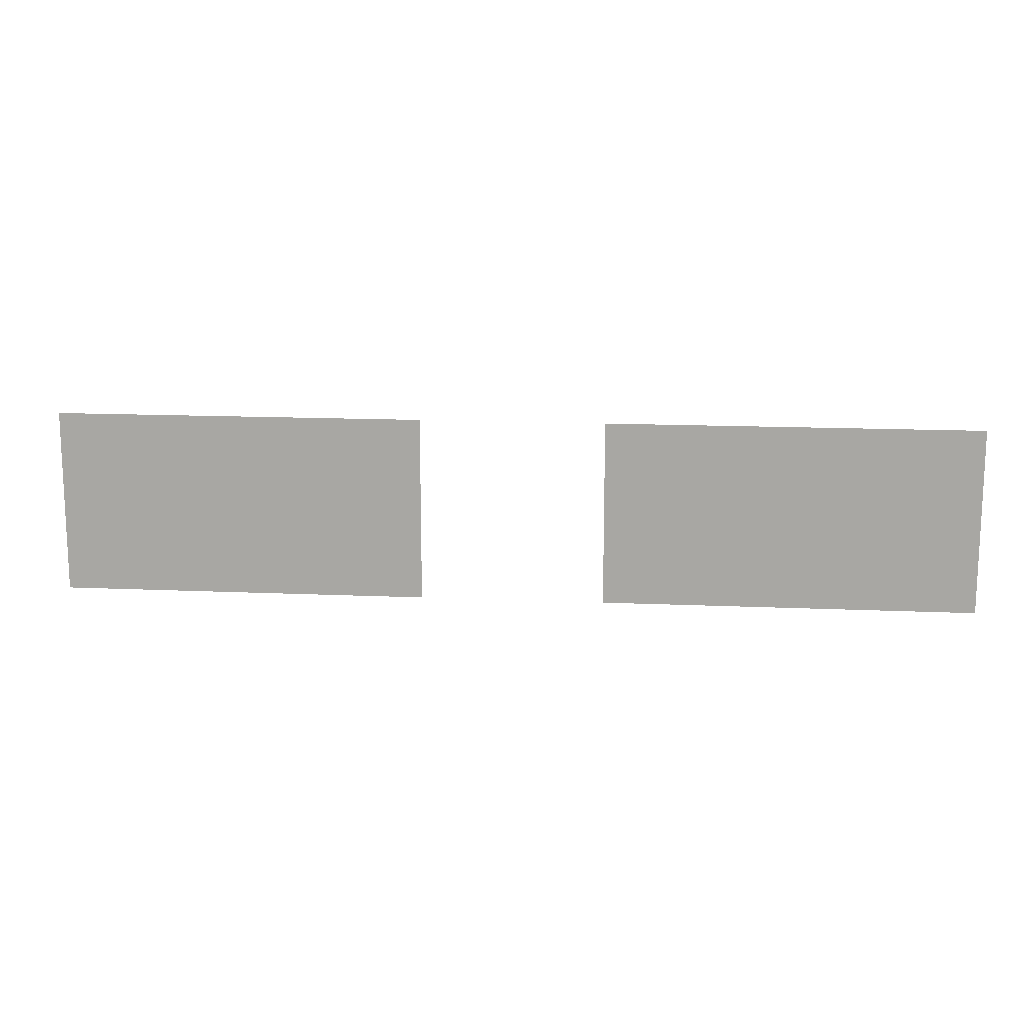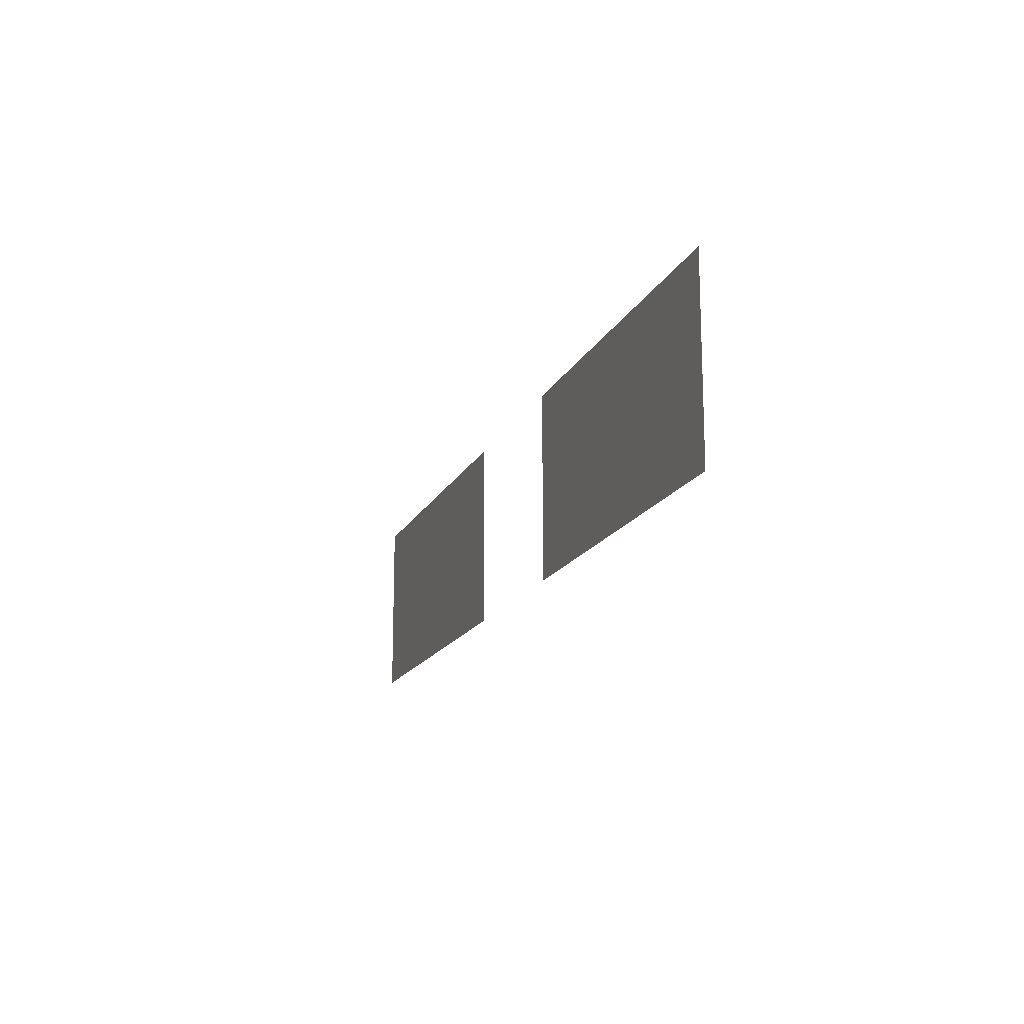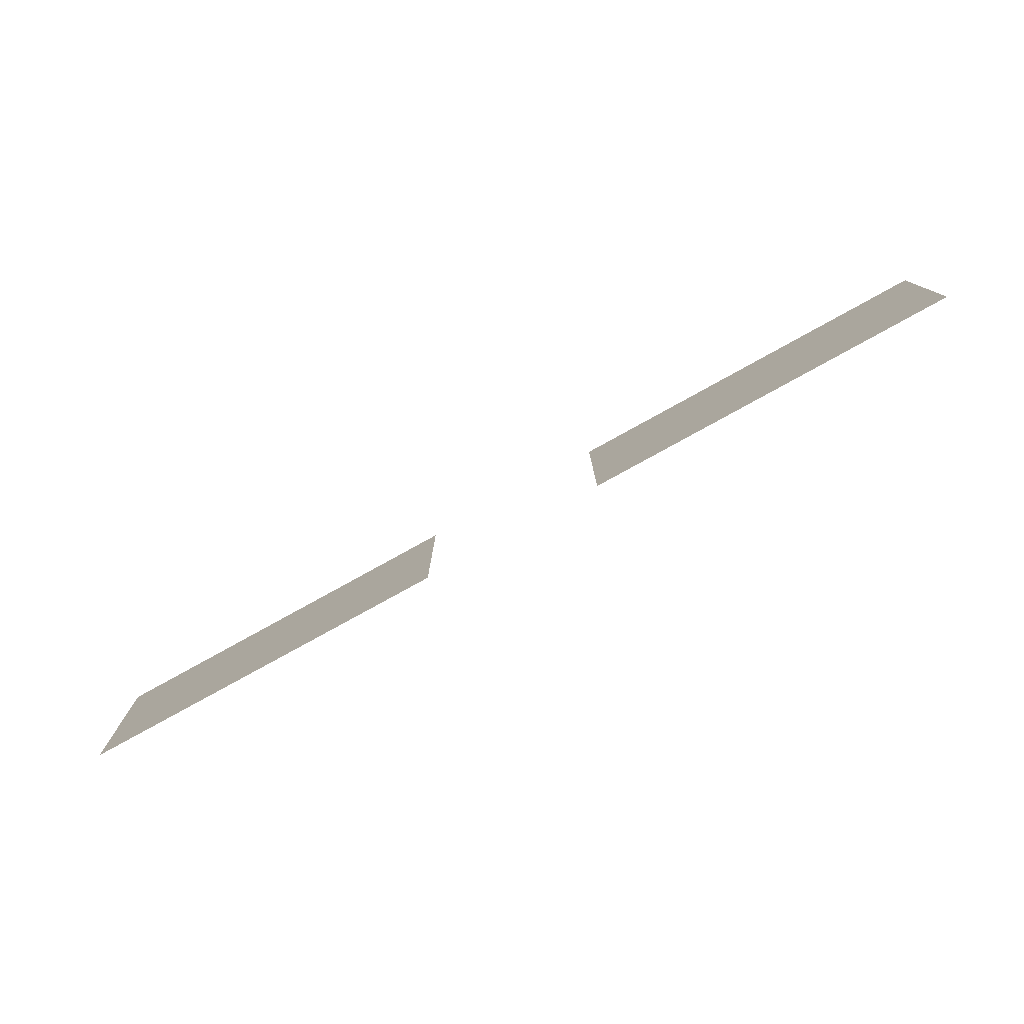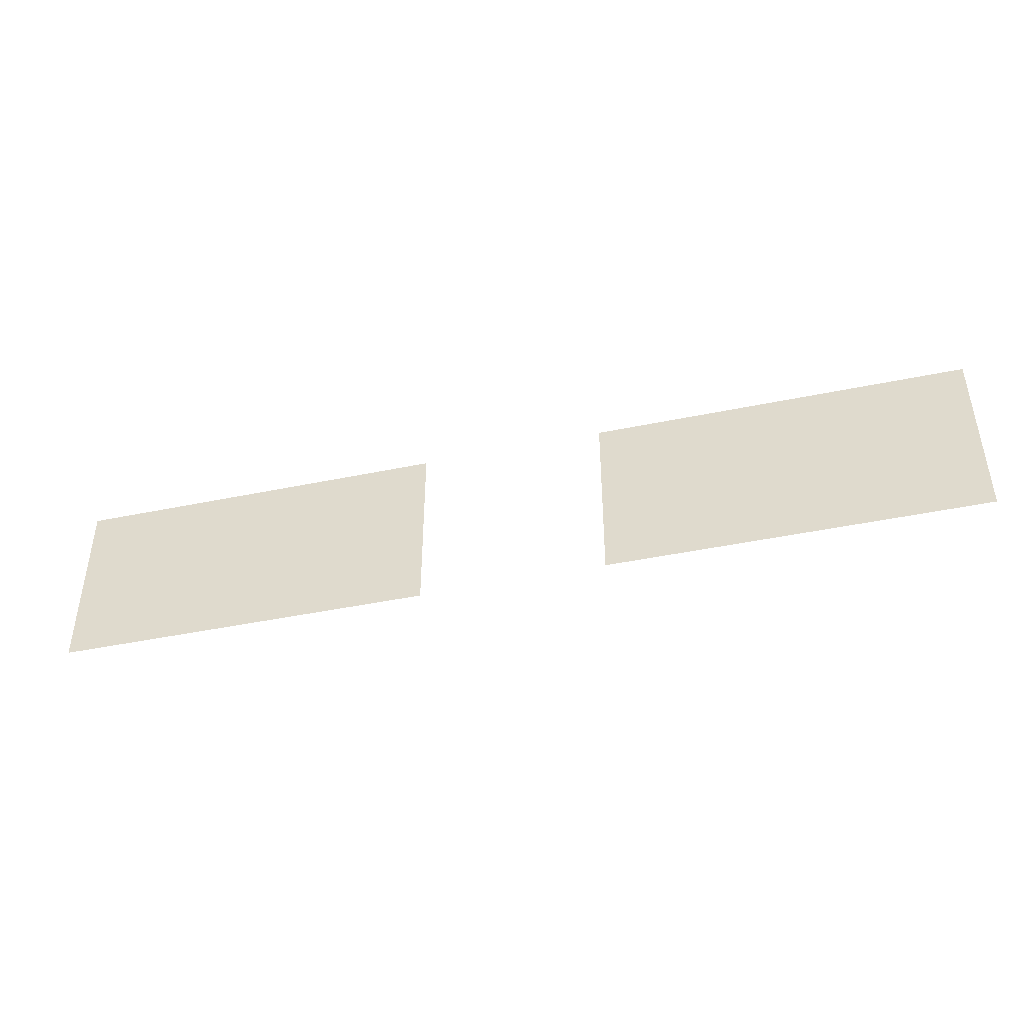
<metadata>
{"format":"obj","ext":"obj","renderer":"f3d","projection":"perspective","resolution":1024,"background":"white","views":[{"elev":14.4,"azim":-174.5,"up":"+Y"},{"elev":-15.9,"azim":-108.5,"up":"+Y"},{"elev":-78.0,"azim":29.0,"up":"+Y"},{"elev":-44.1,"azim":-166.3,"up":"+Y"}]}
</metadata>
<code>
v -288 -128 0
v -320 -128 0
v -320 -96 0
v -288 -96 0
v -320 -128 0
v -352 -128 0
v -352 -96 0
v -320 -96 0
v -384 -128 0
v -416 -128 0
v -416 -96 0
v -384 -96 0
v -416 -128 0
v -448 -128 0
v -448 -96 0
v -416 -96 0
g floor2_mesh_0009
f 1 2 3 4
f 5 6 7 8
f 9 10 11 12
f 13 14 15 16

</code>
